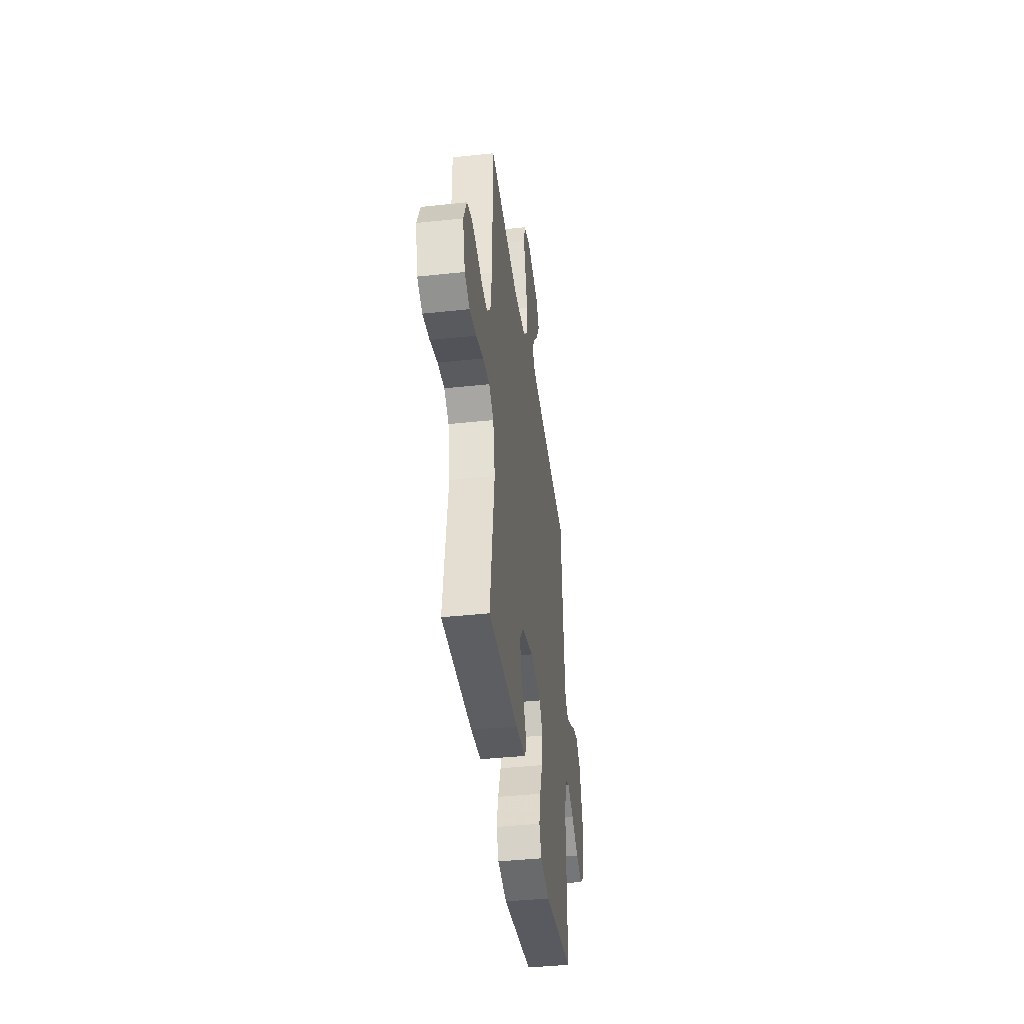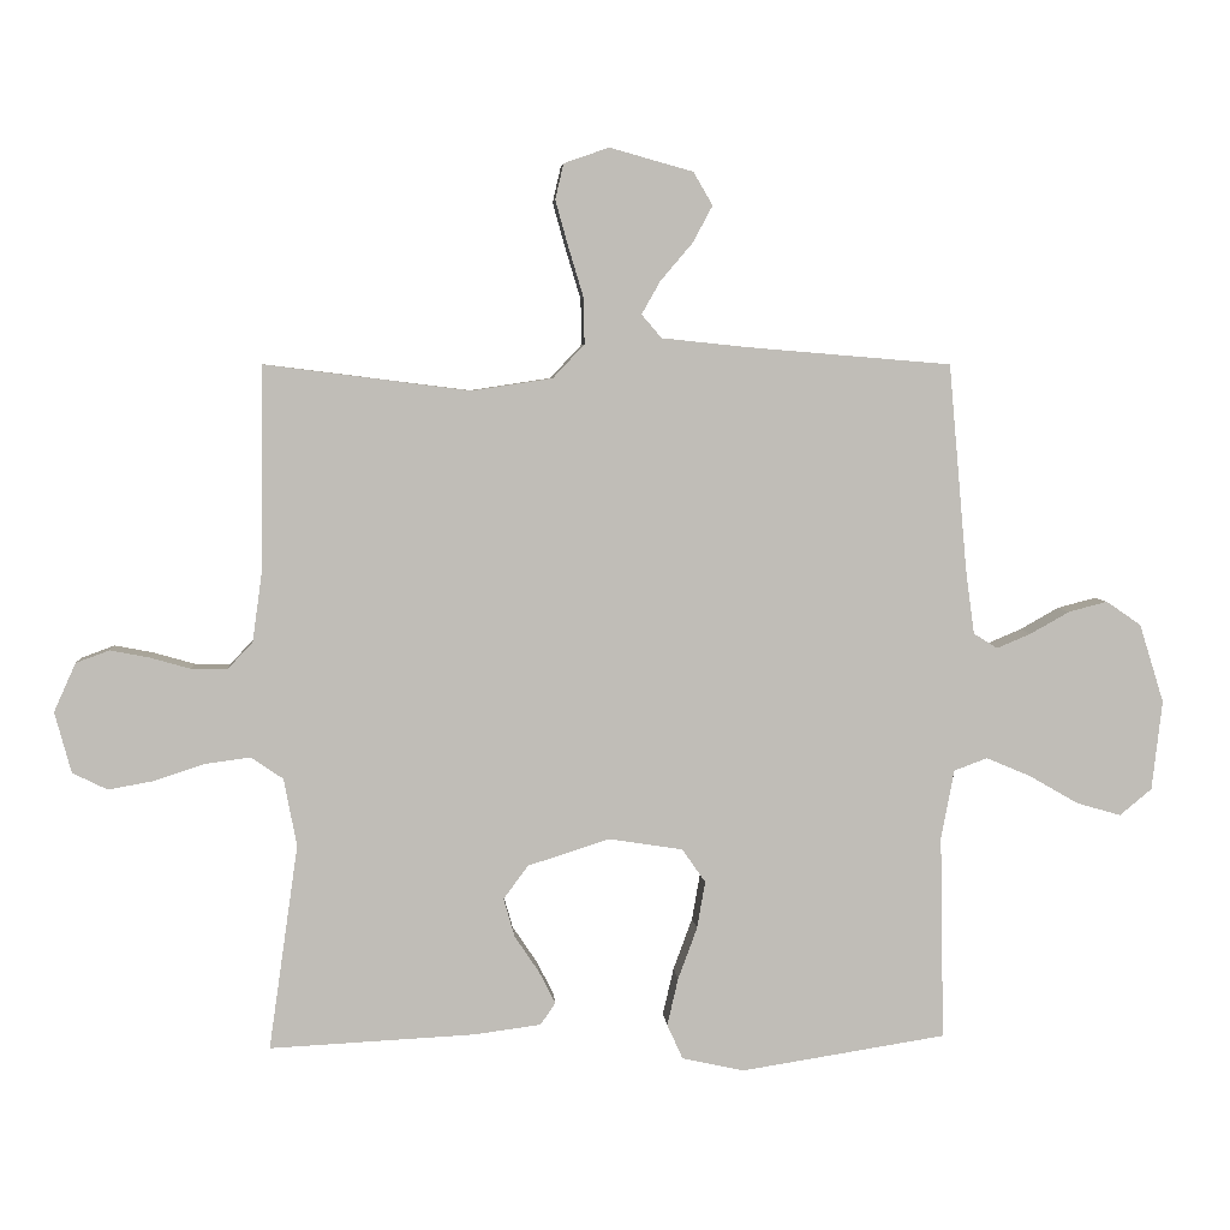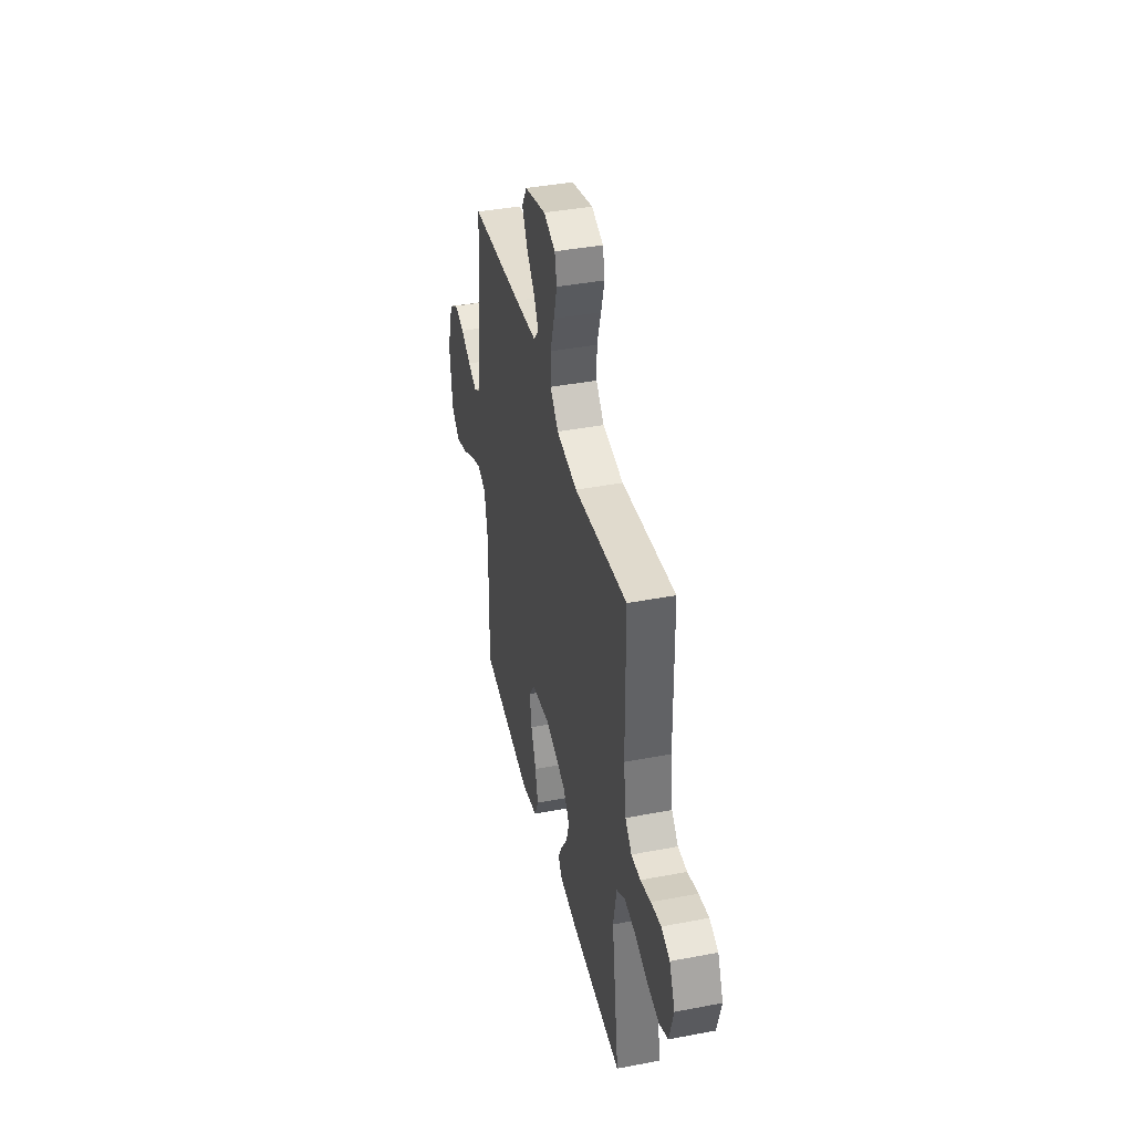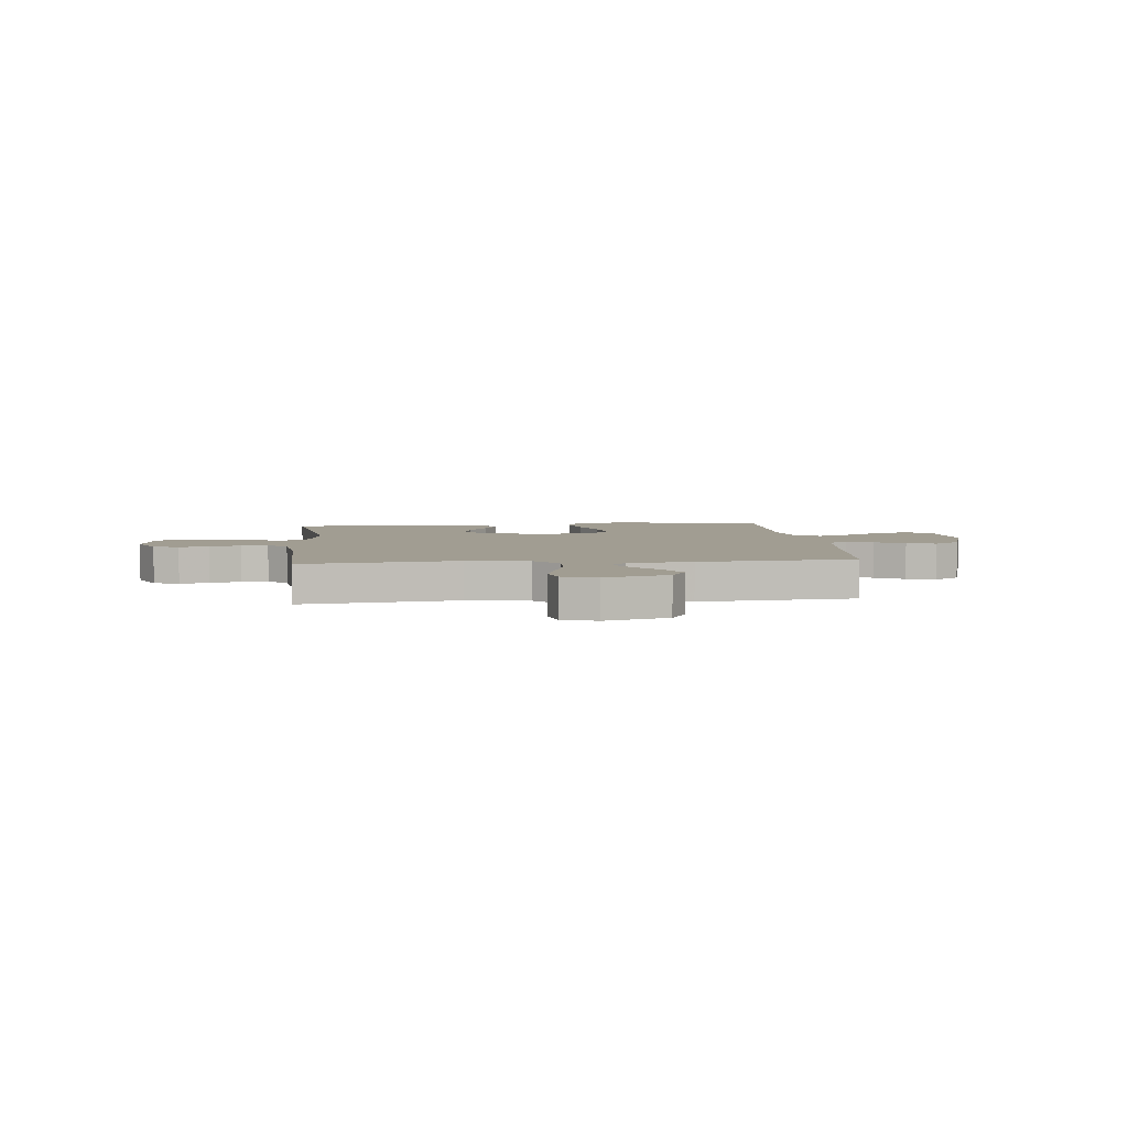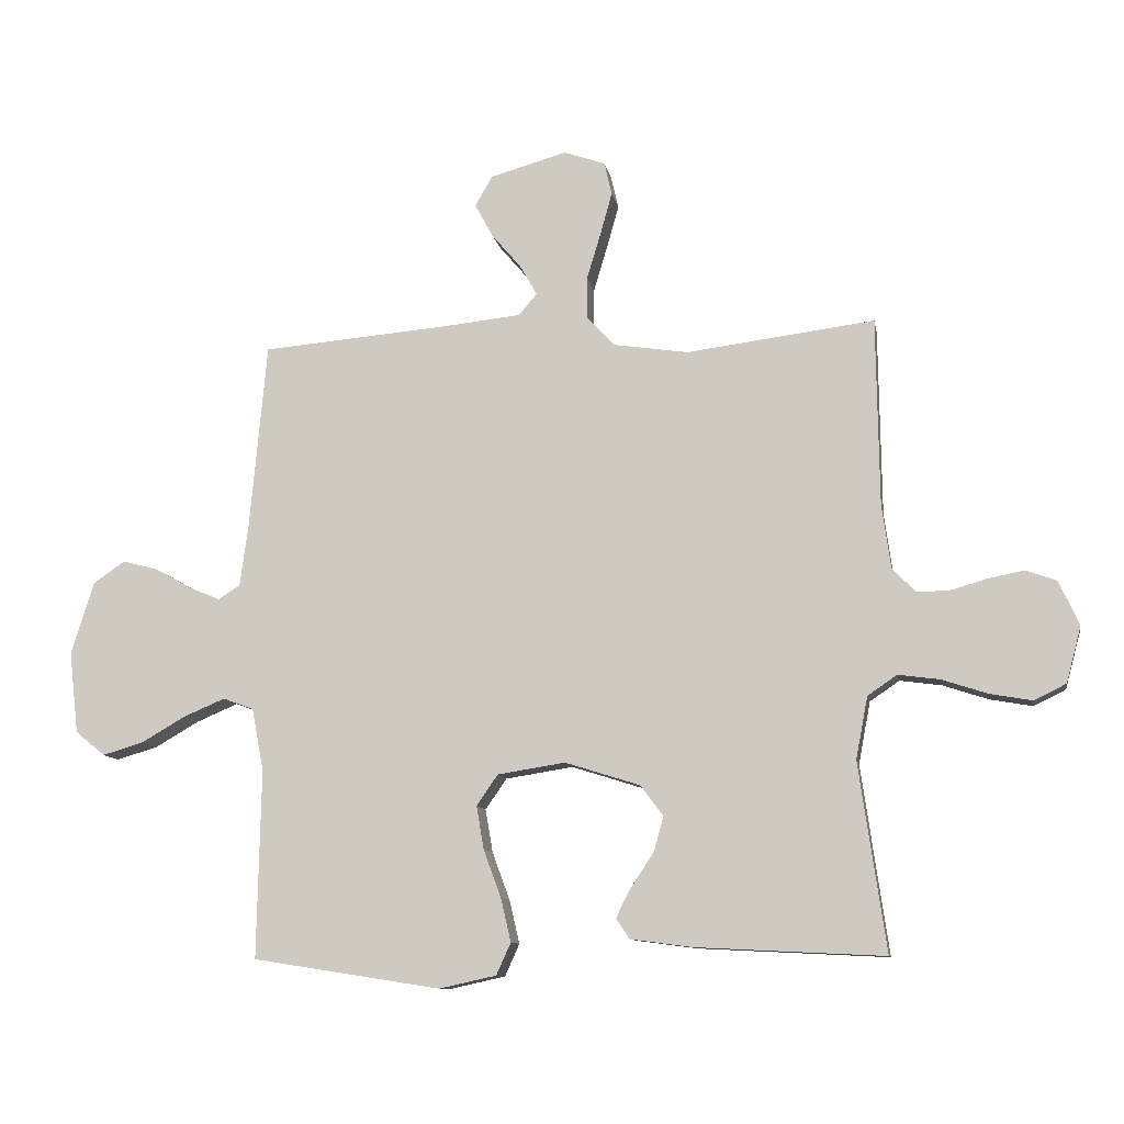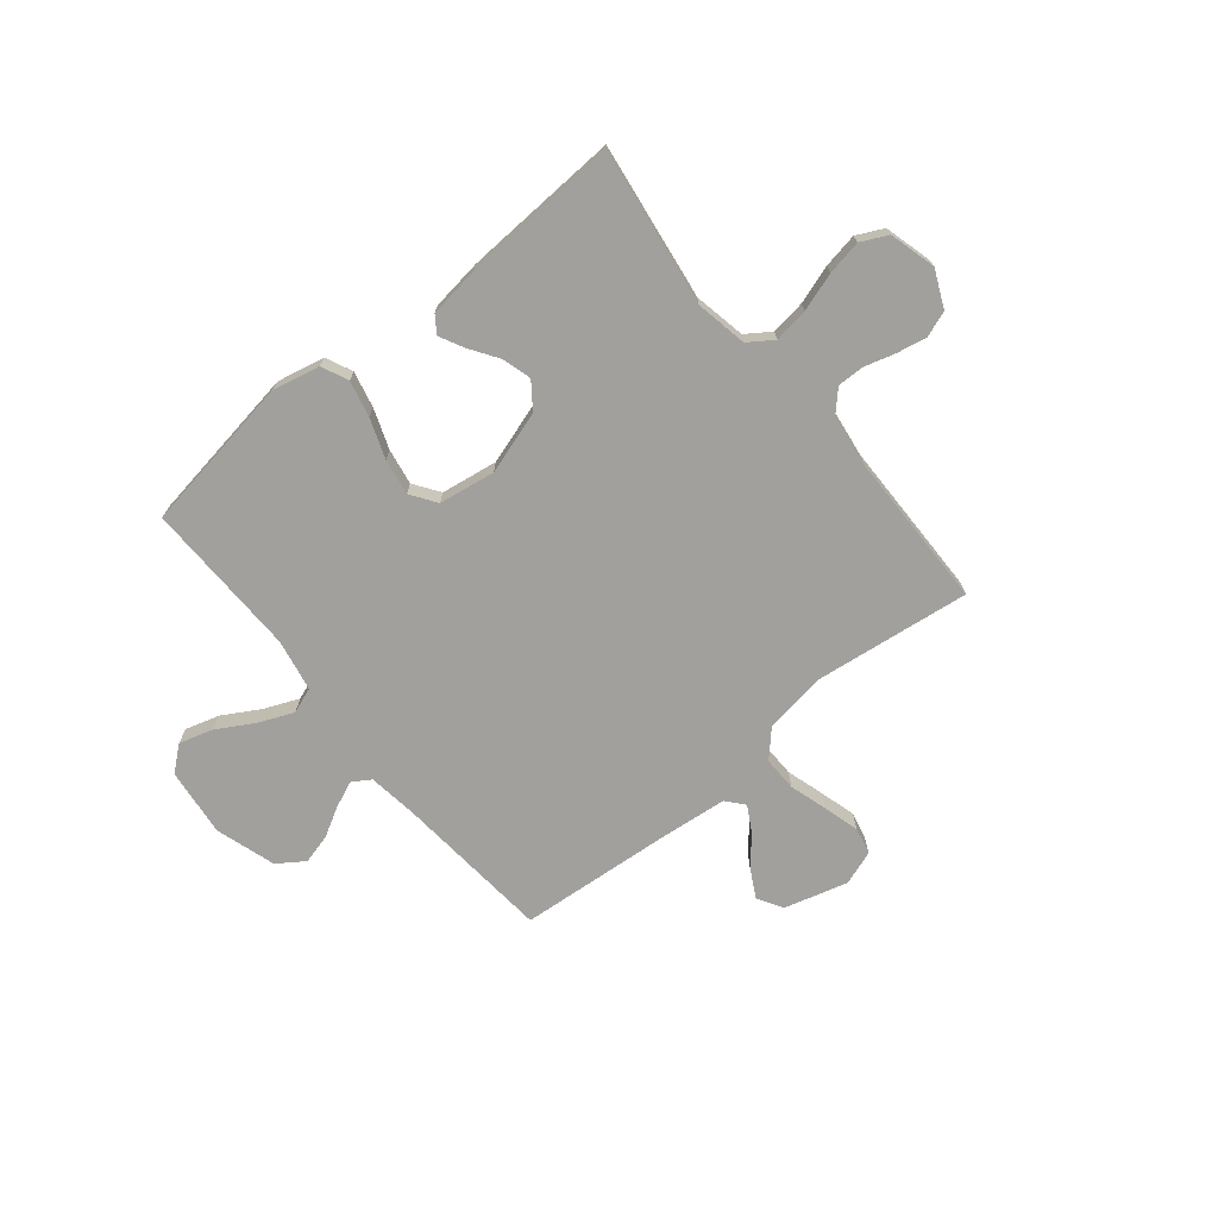
<metadata>
{"format":"obj","ext":"obj","renderer":"f3d","projection":"perspective","resolution":1024,"background":"white","views":[{"elev":-40.8,"azim":-82.5,"up":"+Z"},{"elev":5.1,"azim":-4.4,"up":"+Z"},{"elev":40.6,"azim":-103.1,"up":"+Z"},{"elev":4.8,"azim":-5.9,"up":"+Y"},{"elev":-10.4,"azim":-169.9,"up":"+Z"},{"elev":-71.6,"azim":-140.7,"up":"+Y"}]}
</metadata>
<code>
v -0.5 0.07 0.5
v -0.2 0.07 0.462
v -0.082 0.07 0.48
v -0.036 0.07 0.529
v -0.037 0.07 0.595
v -0.059 0.07 0.668
v -0.078 0.07 0.736
v -0.066 0.07 0.788
v 0 0.07 0.811
v 0.122 0.07 0.777
v 0.15 0.07 0.729
v 0.121 0.07 0.675
v 0.074 0.07 0.62
v 0.047 0.07 0.572
v 0.076 0.07 0.538
v 0.2 0.07 0.525
v 0.5 0.07 0.5
v 0.527 0.07 0.2
v 0.54 0.07 0.104
v 0.575 0.07 0.082
v 0.625 0.07 0.103
v 0.682 0.07 0.135
v 0.739 0.07 0.15
v 0.79 0.07 0.115
v 0.826 0.07 0
v 0.811 0.07 -0.131
v 0.764 0.07 -0.17
v 0.699 0.07 -0.151
v 0.628 0.07 -0.11
v 0.562 0.07 -0.082
v 0.513 0.07 -0.1
v 0.494 0.07 -0.2
v 0.5 0.07 -0.5
v 0.2 0.07 -0.547
v 0.109 0.07 -0.527
v 0.086 0.07 -0.476
v 0.102 0.07 -0.407
v 0.13 0.07 -0.331
v 0.142 0.07 -0.262
v 0.108 0.07 -0.213
v 0 0.07 -0.196
v -0.12 0.07 -0.234
v -0.156 0.07 -0.283
v -0.14 0.07 -0.339
v -0.104 0.07 -0.393
v -0.08 0.07 -0.44
v -0.102 0.07 -0.472
v -0.2 0.07 -0.485
v -0.5 0.07 -0.5
v -0.457 0.07 -0.2
v -0.476 0.07 -0.101
v -0.523 0.07 -0.069
v -0.589 0.07 -0.078
v -0.662 0.07 -0.102
v -0.729 0.07 -0.114
v -0.78 0.07 -0.089
v -0.804 0.07 0
v -0.772 0.07 0.071
v -0.723 0.07 0.089
v -0.666 0.07 0.078
v -0.607 0.07 0.061
v -0.555 0.07 0.06
v -0.518 0.07 0.099
v -0.504 0.07 0.2
v -0.5 0 0.5
v -0.2 0 0.462
v -0.082 0 0.48
v -0.036 0 0.529
v -0.037 0 0.595
v -0.059 0 0.668
v -0.078 0 0.736
v -0.066 0 0.788
v 0 0 0.811
v 0.122 0 0.777
v 0.15 0 0.729
v 0.121 0 0.675
v 0.074 0 0.62
v 0.047 0 0.572
v 0.076 0 0.538
v 0.2 0 0.525
v 0.5 0 0.5
v 0.527 0 0.2
v 0.54 0 0.104
v 0.575 0 0.082
v 0.625 0 0.103
v 0.682 0 0.135
v 0.739 0 0.15
v 0.79 0 0.115
v 0.826 0 0
v 0.811 0 -0.131
v 0.764 0 -0.17
v 0.699 0 -0.151
v 0.628 0 -0.11
v 0.562 0 -0.082
v 0.513 0 -0.1
v 0.494 0 -0.2
v 0.5 0 -0.5
v 0.2 0 -0.547
v 0.109 0 -0.527
v 0.086 0 -0.476
v 0.102 0 -0.407
v 0.13 0 -0.331
v 0.142 0 -0.262
v 0.108 0 -0.213
v 0 0 -0.196
v -0.12 0 -0.234
v -0.156 0 -0.283
v -0.14 0 -0.339
v -0.104 0 -0.393
v -0.08 0 -0.44
v -0.102 0 -0.472
v -0.2 0 -0.485
v -0.5 0 -0.5
v -0.457 0 -0.2
v -0.476 0 -0.101
v -0.523 0 -0.069
v -0.589 0 -0.078
v -0.662 0 -0.102
v -0.729 0 -0.114
v -0.78 0 -0.089
v -0.804 0 0
v -0.772 0 0.071
v -0.723 0 0.089
v -0.666 0 0.078
v -0.607 0 0.061
v -0.555 0 0.06
v -0.518 0 0.099
v -0.504 0 0.2
f 59 60 61
f 58 59 61
f 57 58 61
f 56 57 61
f 55 56 61
f 54 55 61
f 53 54 61
f 52 53 61 62
f 51 52 62 63
f 48 49 50
f 47 48 50
f 46 47 50
f 45 46 50
f 44 45 50
f 43 44 50 51
f 51 63 64
f 43 51 64
f 42 43 64
f 36 37 38
f 35 36 38
f 34 35 38
f 33 34 38
f 32 33 38
f 31 32 38 39
f 27 28 29
f 26 27 29
f 25 26 29
f 24 25 29
f 23 24 29
f 22 23 29
f 21 22 29
f 20 21 29 30
f 19 20 30 31
f 16 17 18
f 31 39 40
f 19 31 40
f 18 19 40
f 16 18 40
f 15 16 40
f 11 12 13
f 10 11 13
f 9 10 13
f 8 9 13
f 7 8 13
f 6 7 13
f 5 6 13
f 4 5 13 14
f 64 1 2
f 42 64 2
f 41 42 2
f 15 40 41
f 14 15 41
f 4 14 41
f 3 4 41
f 2 3 41
f 125 124 123
f 125 123 122
f 125 122 121
f 125 121 120
f 125 120 119
f 125 119 118
f 125 118 117
f 126 125 117 116
f 127 126 116 115
f 114 113 112
f 114 112 111
f 114 111 110
f 114 110 109
f 114 109 108
f 115 114 108 107
f 128 127 115
f 128 115 107
f 128 107 106
f 102 101 100
f 102 100 99
f 102 99 98
f 102 98 97
f 102 97 96
f 103 102 96 95
f 93 92 91
f 93 91 90
f 93 90 89
f 93 89 88
f 93 88 87
f 93 87 86
f 93 86 85
f 94 93 85 84
f 95 94 84 83
f 82 81 80
f 104 103 95
f 104 95 83
f 104 83 82
f 104 82 80
f 104 80 79
f 77 76 75
f 77 75 74
f 77 74 73
f 77 73 72
f 77 72 71
f 77 71 70
f 77 70 69
f 78 77 69 68
f 66 65 128
f 66 128 106
f 66 106 105
f 105 104 79
f 105 79 78
f 105 78 68
f 105 68 67
f 105 67 66
f 1 65 66 2
f 2 66 67 3
f 3 67 68 4
f 4 68 69 5
f 5 69 70 6
f 6 70 71 7
f 7 71 72 8
f 8 72 73 9
f 9 73 74 10
f 10 74 75 11
f 11 75 76 12
f 12 76 77 13
f 13 77 78 14
f 14 78 79 15
f 15 79 80 16
f 16 80 81 17
f 17 81 82 18
f 18 82 83 19
f 19 83 84 20
f 20 84 85 21
f 21 85 86 22
f 22 86 87 23
f 23 87 88 24
f 24 88 89 25
f 25 89 90 26
f 26 90 91 27
f 27 91 92 28
f 28 92 93 29
f 29 93 94 30
f 30 94 95 31
f 31 95 96 32
f 32 96 97 33
f 33 97 98 34
f 34 98 99 35
f 35 99 100 36
f 36 100 101 37
f 37 101 102 38
f 38 102 103 39
f 39 103 104 40
f 40 104 105 41
f 41 105 106 42
f 42 106 107 43
f 43 107 108 44
f 44 108 109 45
f 45 109 110 46
f 46 110 111 47
f 47 111 112 48
f 48 112 113 49
f 49 113 114 50
f 50 114 115 51
f 51 115 116 52
f 52 116 117 53
f 53 117 118 54
f 54 118 119 55
f 55 119 120 56
f 56 120 121 57
f 57 121 122 58
f 58 122 123 59
f 59 123 124 60
f 60 124 125 61
f 61 125 126 62
f 62 126 127 63
f 63 127 128 64
f 64 128 65 1

</code>
